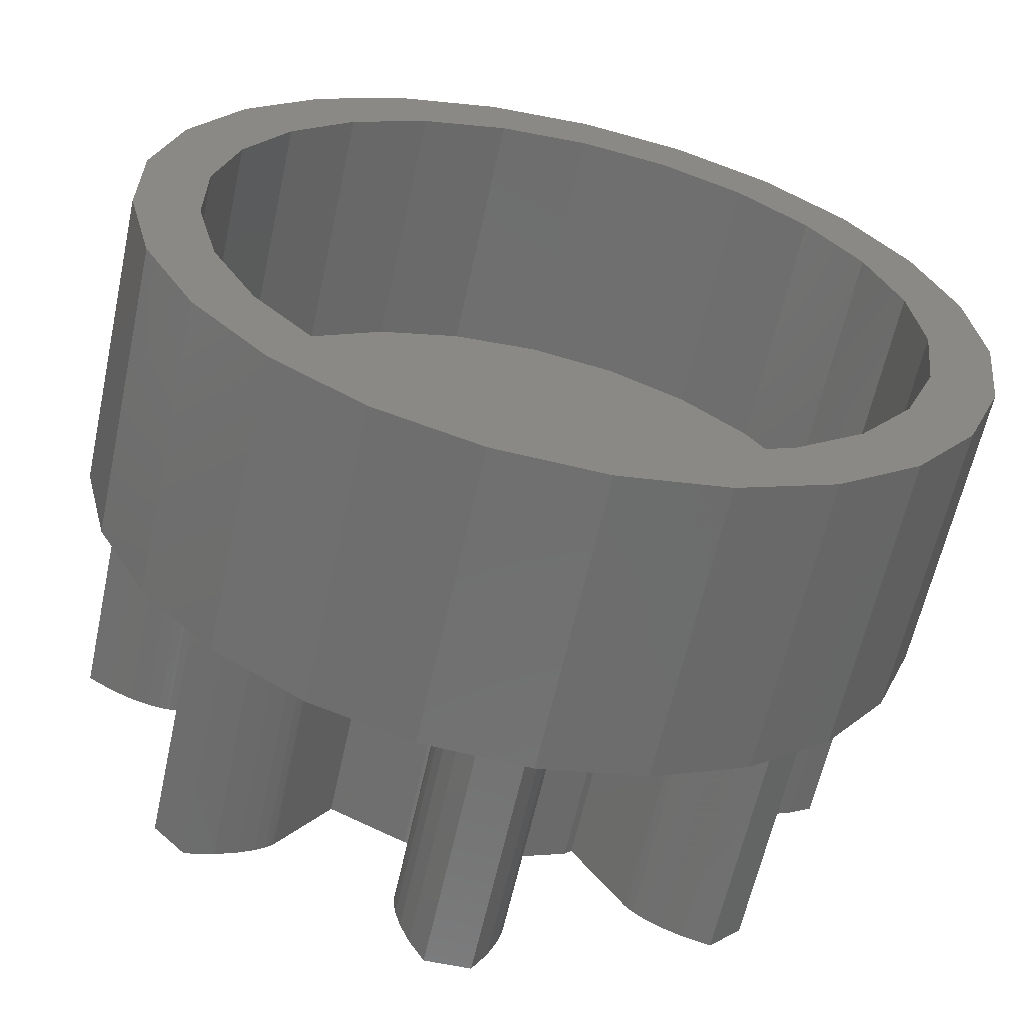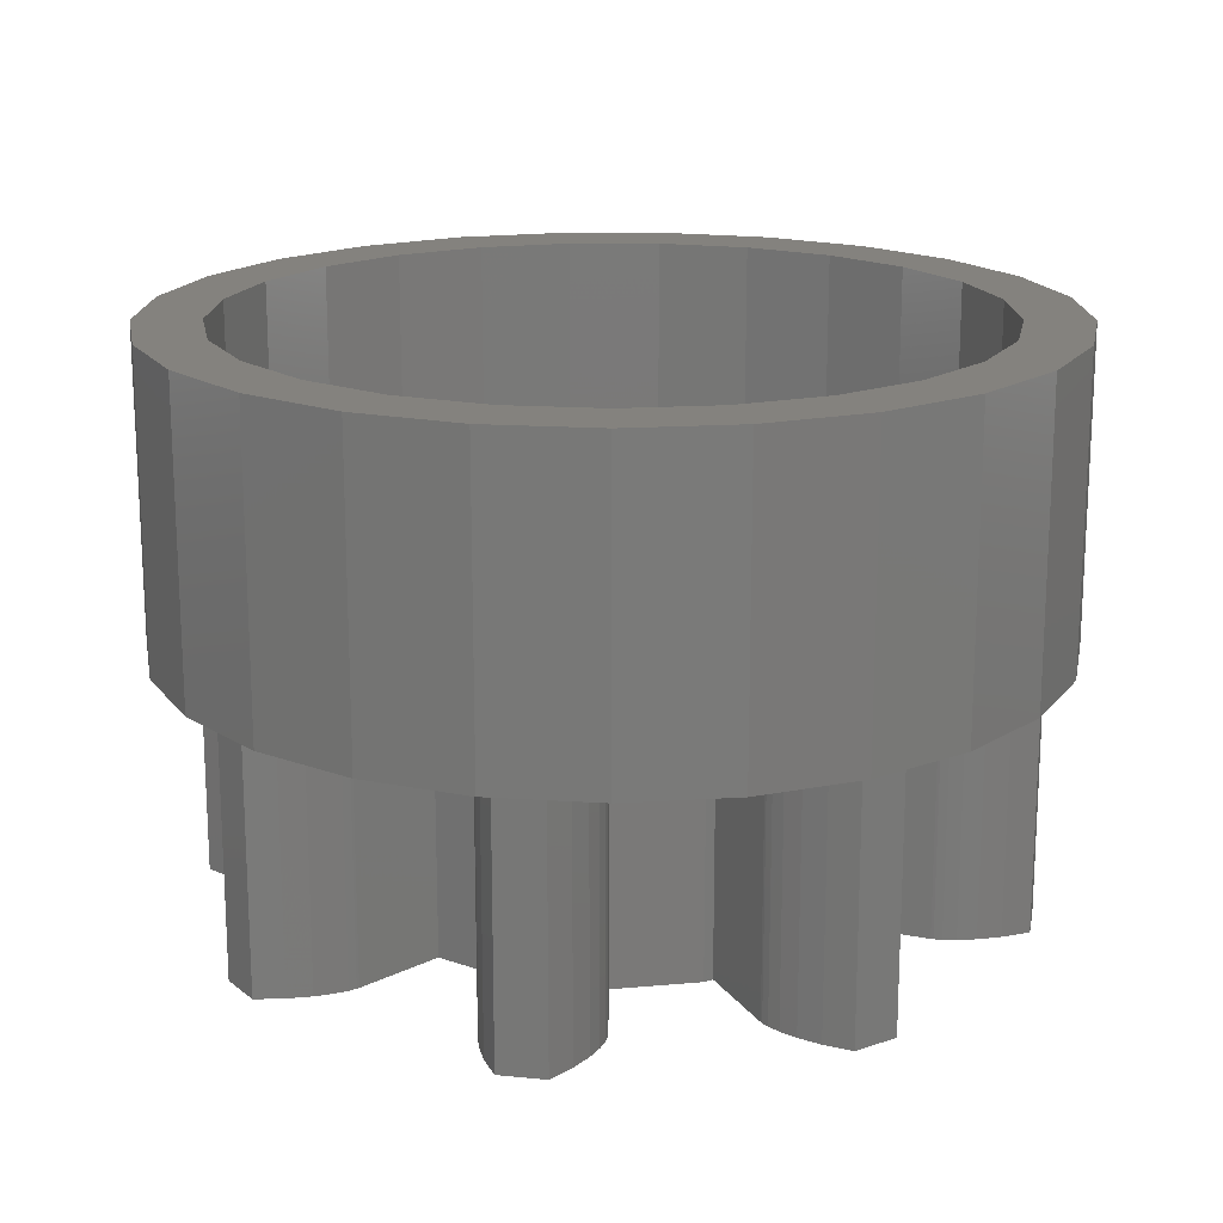
<metadata>
{"format":"stl","ext":"stl","renderer":"f3d","projection":"perspective","resolution":1024,"background":"white","views":[{"elev":-61.5,"azim":-12.3,"up":"+Y"},{"elev":17.5,"azim":-169.0,"up":"+Z"}]}
</metadata>
<code>
# stl→obj: 422 verts, 844 faces
v 1.278 -7.395 -6
v 1.278 -7.148 -6
v 1.283 -7.21 -6
v -1.278 -7.395 -6
v 1.231 -7.701 -6
v -1.231 -7.701 -6
v 1.11 -8.118 -6
v -1.11 -8.118 -6
v 0.8855 -8.628 -6
v 5.475 -6.727 -6
v 6.727 -5.475 -6
v 6.89 -6.137 -6
v 6.525 -4.956 -6
v 6.137 -6.89 -6
v 4.956 -6.525 -6
v 6.316 -4.575 -6
v 4.575 -6.316 -6
v 6.133 -4.325 -6
v 4.325 -6.133 -6
v 5.958 -4.151 -6
v 6.005 -4.19 -6
v 4.151 -5.958 -6
v 4.19 -6.005 -6
v 8.628 -0.8855 -6
v 9.211 0.5329 -6
v 9.211 -0.5329 -6
v 8.628 0.8855 -6
v 8.118 -1.11 -6
v 8.118 1.11 -6
v 7.701 -1.231 -6
v 7.701 1.231 -6
v 7.395 -1.278 -6
v 7.395 1.278 -6
v 7.148 -1.278 -6
v 7.21 -1.283 -6
v 7.148 1.278 -6
v 7.21 1.283 -6
v 5.04 0.9009 -6
v 5.006 -0.8948 -6
v 2.906 -0.7461 -6
v 5 -1.125 -6
v 3 0 -6
v 2.629 -1.445 -6
v 4.2 -2.926 -6
v 2.906 0.7461 -6
v 2.907 -4.172 -6
v 5.475 6.727 -6
v 6.727 5.475 -6
v 6.525 4.956 -6
v 4.956 6.525 -6
v 6.316 4.575 -6
v 6.89 6.137 -6
v 4.575 6.316 -6
v 6.133 4.325 -6
v 5.958 4.151 -6
v 6.005 4.19 -6
v 4.325 6.133 -6
v 6.137 6.89 -6
v 4.151 5.958 -6
v 2.926 4.2 -6
v 4.172 2.907 -6
v 4.19 6.005 -6
v 2.629 1.445 -6
v 4.331 2.74 -6
v 2.187 -2.054 -6
v 1.607 -2.533 -6
v 2.74 -4.331 -6
v 0.9271 -2.853 -6
v 0.9009 -5.04 -6
v -0.8855 -8.628 -6
v 0.5329 -9.211 -6
v -1.278 -7.148 -6
v 0.1884 -2.994 -6
v -0.8948 -5.006 -6
v -0.5329 -9.211 -6
v -0.5621 -2.947 -6
v -1.125 -5 -6
v -1.277 -2.714 -6
v -2.926 -4.2 -6
v -1.912 -2.312 -6
v -4.172 -2.907 -6
v -2.427 -1.763 -6
v -4.331 -2.74 -6
v -2.789 -1.104 -6
v -4.151 -5.958 -6
v 2.187 2.054 -6
v 1.607 2.533 -6
v 0.9271 2.853 -6
v 1.125 5 -6
v 0.8948 5.006 -6
v 1.278 7.148 -6
v 0.5329 9.211 -6
v 0.8855 8.628 -6
v 0.1884 2.994 -6
v -0.9009 5.04 -6
v -1.278 7.148 -6
v -0.5621 2.947 -6
v -1.278 7.395 -6
v -1.11 8.118 -6
v -1.231 7.701 -6
v -1.277 2.714 -6
v -2.907 4.172 -6
v -1.912 2.312 -6
v -4.2 2.926 -6
v -2.427 1.763 -6
v -2.74 4.331 -6
v -2.789 1.104 -6
v -5 1.125 -6
v -2.976 0.376 -6
v -5.04 -0.9009 -6
v -2.976 -0.376 -6
v -5.006 0.8948 -6
v -4.325 -6.133 -6
v -4.19 -6.005 -6
v -5.958 -4.151 -6
v -6.133 -4.325 -6
v -4.575 -6.316 -6
v -6.316 -4.575 -6
v -4.956 -6.525 -6
v -6.525 -4.956 -6
v -5.475 -6.727 -6
v -6.005 -4.19 -6
v -6.727 -5.475 -6
v -6.137 -6.89 -6
v -6.89 -6.137 -6
v -4.151 5.958 -6
v -5.958 4.151 -6
v -7.148 1.278 -6
v -7.148 -1.278 -6
v -7.395 -1.278 -6
v -7.21 -1.283 -6
v -7.395 1.278 -6
v -7.21 1.283 -6
v -7.701 -1.231 -6
v -7.701 1.231 -6
v -8.118 -1.11 -6
v -8.118 1.11 -6
v -8.628 -0.8855 -6
v -8.628 0.8855 -6
v -9.211 -0.5329 -6
v -9.211 0.5329 -6
v -4.325 6.133 -6
v -4.19 6.005 -6
v -6.133 4.325 -6
v -4.575 6.316 -6
v -6.316 4.575 -6
v -6.005 4.19 -6
v -4.956 6.525 -6
v -6.525 4.956 -6
v -5.475 6.727 -6
v -6.727 5.475 -6
v -6.137 6.89 -6
v -6.89 6.137 -6
v -1.283 -7.21 -6
v 1.278 7.395 -6
v 1.283 7.21 -6
v 1.231 7.701 -6
v 1.11 8.118 -6
v -0.8855 8.628 -6
v -0.5329 9.211 -6
v -1.283 7.21 -6
v -5 1.125 0
v -5.958 4.151 0
v -4.2 2.926 0
v -7.148 1.278 0
v -5.006 0.8948 0
v -6.005 4.19 0
v -7.21 1.283 0
v -6.133 4.325 0
v -7.395 1.278 0
v -9.298 3.681 0
v -6.316 4.575 0
v 4.151 5.958 0
v 1.278 7.148 0
v 1.283 7.21 0
v 1.125 5 0
v 0.8948 5.006 0
v 8.763 4.818 0
v 6.727 5.475 0
v 6.89 6.137 0
v 7.21 1.283 0
v 6.525 4.956 0
v 6.316 4.575 0
v 6.133 4.325 0
v 6.005 4.19 0
v 7.148 1.278 0
v 5.958 4.151 0
v 4.331 2.74 0
v 5.04 0.9009 0
v 4.172 2.907 0
v 9.211 -0.5329 0
v 10 0 0
v 9.686 -2.487 0
v 9.211 0.5329 0
v 7.701 -1.231 0
v 8.763 -4.818 0
v 8.628 -0.8855 0
v 8.118 -1.11 0
v 7.395 -1.278 0
v 6.89 -6.137 0
v 7.29 -6.845 0
v 6.525 -4.956 0
v 6.727 -5.475 0
v 6.316 -4.575 0
v 6.137 -6.89 0
v 5.358 -8.443 0
v 5.475 -6.727 0
v 4.956 -6.525 0
v 4.575 -6.316 0
v 3.09 -9.511 0
v 4.325 -6.133 0
v 1.278 -7.395 0
v 4.19 -6.005 0
v 1.283 -7.21 0
v 4.151 -5.958 0
v 2.74 -4.331 0
v 2.907 -4.172 0
v 1.278 -7.148 0
v 1.231 -7.701 0
v 1.11 -8.118 0
v 0.8855 -8.628 0
v 0.6279 -9.98 0
v 0.5329 -9.211 0
v -0.5329 -9.211 0
v -1.231 -7.701 0
v -4.258 -9.048 0
v -1.278 -7.395 0
v -1.11 -8.118 0
v -1.874 -9.823 0
v -0.8855 -8.628 0
v 9.686 2.487 0
v 8.628 0.8855 0
v 8.118 1.11 0
v 7.701 1.231 0
v 7.395 1.278 0
v 7.29 6.845 0
v 6.137 6.89 0
v 5.358 8.443 0
v 5.475 6.727 0
v 4.956 6.525 0
v 4.575 6.316 0
v 3.09 9.511 0
v 4.325 6.133 0
v 1.278 7.395 0
v 4.19 6.005 0
v 2.926 4.2 0
v 1.231 7.701 0
v 1.11 8.118 0
v 0.8855 8.628 0
v 0.6279 9.98 0
v 0.5329 9.211 0
v -0.5329 9.211 0
v -1.874 9.823 0
v -0.8855 8.628 0
v -1.11 8.118 0
v -4.258 9.048 0
v -1.231 7.701 0
v -1.278 7.395 0
v -4.325 6.133 0
v -1.283 7.21 0
v 6.133 -4.325 0
v 7.21 -1.283 0
v 6.005 -4.19 0
v 7.148 -1.278 0
v 5.958 -4.151 0
v 5 -1.125 0
v 5.006 -0.8948 0
v 4.2 -2.926 0
v 0.9009 -5.04 0
v -1.278 -7.148 0
v -1.125 -5 0
v -0.8948 -5.006 0
v -4.151 -5.958 0
v -1.283 -7.21 0
v -4.325 -6.133 0
v -2.926 -4.2 0
v -4.19 -6.005 0
v -4.575 -6.316 0
v -4.956 -6.525 0
v -5.475 -6.727 0
v -6.374 -7.705 0
v -6.137 -6.89 0
v -6.89 -6.137 0
v -6.005 -4.19 0
v -7.21 -1.283 0
v -7.148 -1.278 0
v -6.727 -5.475 0
v -9.298 -3.681 0
v -7.395 -1.278 0
v -8.09 -5.878 0
v -7.701 -1.231 0
v -8.118 -1.11 0
v -8.628 -0.8855 0
v -9.921 -1.253 0
v -9.211 -0.5329 0
v -4.19 6.005 0
v -1.278 7.148 0
v -2.74 4.331 0
v -0.9009 5.04 0
v -4.151 5.958 0
v -2.907 4.172 0
v -4.575 6.316 0
v -4.956 6.525 0
v -5.475 6.727 0
v -6.374 7.705 0
v -6.137 6.89 0
v -6.89 6.137 0
v -8.09 5.878 0
v -6.525 4.956 0
v -7.701 1.231 0
v -6.727 5.475 0
v -8.118 1.11 0
v -8.628 0.8855 0
v -9.921 1.253 0
v -9.211 0.5329 0
v -5.958 -4.151 0
v -4.331 -2.74 0
v -4.172 -2.907 0
v -6.133 -4.325 0
v -6.316 -4.575 0
v -6.525 -4.956 0
v -5.04 -0.9009 0
v 5.358 -8.443 7
v 3.09 -9.511 7
v 7.29 -6.845 7
v 8.763 -4.818 7
v 9.686 -2.487 7
v 10 0 7
v -6.374 7.705 7
v -8.09 5.878 7
v -9.298 3.681 7
v -9.921 1.253 7
v -8.09 -5.878 7
v -6.374 -7.705 7
v -1.874 -9.823 7
v -4.258 -9.048 7
v 9.686 2.487 7
v -9.298 -3.681 7
v -9.921 -1.253 7
v 0.6279 -9.98 7
v -4.258 9.048 7
v -1.874 9.823 7
v 3.09 9.511 7
v 5.358 8.443 7
v 7.29 6.845 7
v 8.763 4.818 7
v 8.5 0 7
v 8.233 2.114 7
v 8.233 -2.114 7
v 7.449 4.095 7
v 6.196 5.819 7
v 4.555 7.177 7
v 2.627 8.084 7
v 0.6279 9.98 7
v 0.5337 8.483 7
v -1.593 8.349 7
v -3.619 7.691 7
v -5.418 6.549 7
v -6.877 4.996 7
v -7.903 3.129 7
v -8.433 1.065 7
v 7.449 -4.095 7
v 6.196 -5.819 7
v 4.555 -7.177 7
v 2.627 -8.084 7
v 0.5337 -8.483 7
v -1.593 -8.349 7
v -3.619 -7.691 7
v -5.418 -6.549 7
v -6.877 -4.996 7
v -7.903 -3.129 7
v -8.433 -1.065 7
v 3 0 1
v 2.906 -0.7461 1
v 2.906 0.7461 1
v -2.976 0.376 1
v -2.789 1.104 1
v -2.976 -0.376 1
v -1.912 -2.312 1
v -2.427 -1.763 1
v 0.9271 2.853 1
v 0.1884 2.994 1
v -2.789 -1.104 1
v -1.277 -2.714 1
v -0.5621 -2.947 1
v 0.1884 -2.994 1
v 0.9271 -2.853 1
v 1.607 -2.533 1
v 2.187 -2.054 1
v 2.629 -1.445 1
v -2.427 1.763 1
v -1.912 2.312 1
v -1.277 2.714 1
v -0.5621 2.947 1
v 2.187 2.054 1
v 2.629 1.445 1
v 1.607 2.533 1
v 8.233 2.114 1
v 7.449 4.095 1
v 4.555 7.177 1
v 6.196 5.819 1
v -1.593 -8.349 1
v -3.619 -7.691 1
v -6.877 -4.996 1
v -5.418 -6.549 1
v 0.5337 8.483 1
v 2.627 8.084 1
v 6.196 -5.819 1
v 7.449 -4.095 1
v 8.5 0 1
v 8.233 -2.114 1
v -1.593 8.349 1
v -3.619 7.691 1
v -5.418 6.549 1
v -6.877 4.996 1
v 4.555 -7.177 1
v 2.627 -8.084 1
v 0.5337 -8.483 1
v -7.903 -3.129 1
v -7.903 3.129 1
v -8.433 1.065 1
v -8.433 -1.065 1
f 1 2 3
f 4 1 5
f 6 5 7
f 4 5 6
f 8 7 9
f 10 11 12
f 11 10 13
f 10 12 14
f 15 13 10
f 13 15 16
f 17 16 15
f 16 17 18
f 19 18 17
f 20 18 19
f 18 20 21
f 22 20 19
f 22 19 23
f 24 25 26
f 24 27 25
f 28 27 24
f 28 29 27
f 30 29 28
f 30 31 29
f 32 31 30
f 32 33 31
f 34 32 35
f 32 34 33
f 36 33 34
f 33 36 37
f 34 38 36
f 39 38 34
f 40 39 41
f 39 42 38
f 43 41 44
f 38 42 45
f 20 22 44
f 46 44 22
f 47 48 49
f 50 49 51
f 48 47 52
f 53 51 54
f 55 54 56
f 54 55 57
f 52 47 58
f 49 50 47
f 51 53 50
f 54 57 53
f 59 57 55
f 60 55 61
f 57 59 62
f 39 40 42
f 63 64 45
f 65 44 46
f 38 45 64
f 66 46 67
f 41 43 40
f 44 65 43
f 46 66 65
f 67 68 66
f 69 68 67
f 70 9 71
f 2 72 69
f 73 69 74
f 70 71 75
f 69 73 68
f 9 70 8
f 73 74 76
f 77 76 74
f 77 78 76
f 79 78 77
f 78 79 80
f 81 80 79
f 80 81 82
f 83 82 81
f 82 83 84
f 81 79 85
f 64 63 61
f 55 60 59
f 86 61 63
f 61 86 60
f 87 60 86
f 88 60 87
f 60 88 89
f 88 90 89
f 91 92 93
f 94 90 88
f 90 94 95
f 91 95 96
f 95 94 97
f 98 91 96
f 99 91 100
f 101 95 97
f 102 101 103
f 104 103 105
f 101 106 95
f 104 105 107
f 101 102 106
f 108 107 109
f 110 84 83
f 84 110 111
f 108 109 112
f 113 85 114
f 85 113 115
f 116 113 117
f 118 117 119
f 120 119 121
f 85 115 81
f 113 116 115
f 115 116 122
f 123 121 124
f 117 118 116
f 119 120 118
f 121 123 120
f 123 124 125
f 102 104 126
f 127 126 104
f 112 111 110
f 103 104 102
f 107 108 104
f 111 112 109
f 128 110 129
f 110 128 112
f 130 129 131
f 129 130 128
f 132 128 130
f 128 132 133
f 134 132 130
f 134 135 132
f 136 135 134
f 136 137 135
f 138 137 136
f 138 139 137
f 140 139 138
f 139 140 141
f 142 126 127
f 126 142 143
f 144 142 127
f 142 144 145
f 146 145 144
f 144 127 147
f 145 146 148
f 149 148 146
f 148 149 150
f 151 150 149
f 150 151 152
f 152 151 153
f 7 8 6
f 1 4 2
f 69 72 74
f 2 4 72
f 72 4 154
f 91 155 156
f 91 157 155
f 91 158 157
f 95 91 90
f 91 93 158
f 92 159 160
f 91 159 92
f 159 91 99
f 91 98 100
f 98 96 161
f 162 163 164
f 165 162 166
f 162 165 163
f 163 165 167
f 168 167 165
f 167 168 169
f 170 169 168
f 169 171 172
f 171 169 170
f 173 174 175
f 173 176 174
f 174 176 177
f 178 179 180
f 181 182 179
f 181 183 182
f 181 184 183
f 181 185 184
f 186 187 185
f 188 186 189
f 186 188 187
f 187 188 190
f 191 192 193
f 194 192 191
f 195 193 196
f 193 197 191
f 193 198 197
f 193 195 198
f 196 199 195
f 200 196 201
f 202 196 203
f 204 196 202
f 196 200 203
f 201 205 200
f 206 205 201
f 206 207 205
f 206 208 207
f 206 209 208
f 210 209 206
f 209 210 211
f 212 211 210
f 211 212 213
f 214 213 212
f 215 216 217
f 215 214 218
f 213 214 215
f 210 219 212
f 210 220 219
f 210 221 220
f 222 221 210
f 222 223 221
f 222 224 223
f 225 226 227
f 228 226 225
f 226 228 229
f 230 229 228
f 224 229 230
f 229 224 222
f 192 194 231
f 232 231 194
f 233 231 232
f 234 231 233
f 231 234 178
f 235 178 234
f 181 178 235
f 185 181 186
f 181 179 178
f 178 180 236
f 237 236 180
f 237 238 236
f 239 238 237
f 240 238 239
f 241 238 240
f 242 241 243
f 244 243 245
f 175 245 173
f 241 242 238
f 176 173 246
f 245 175 244
f 243 244 242
f 247 242 244
f 248 242 247
f 249 242 248
f 249 250 242
f 251 250 249
f 252 250 251
f 252 253 250
f 254 253 252
f 255 253 254
f 256 255 257
f 256 257 258
f 259 258 260
f 261 196 204
f 196 261 199
f 199 261 262
f 263 262 261
f 262 263 264
f 265 264 263
f 266 264 265
f 264 266 267
f 266 265 268
f 215 218 216
f 216 218 269
f 270 271 272
f 273 270 274
f 275 227 226
f 270 273 271
f 271 273 276
f 274 277 273
f 227 275 274
f 274 275 277
f 226 278 275
f 226 279 278
f 226 280 279
f 281 280 226
f 280 281 282
f 281 283 282
f 284 285 286
f 287 288 285
f 285 288 289
f 290 283 281
f 287 290 288
f 289 288 291
f 291 288 292
f 292 288 293
f 293 294 295
f 294 293 288
f 296 260 297
f 298 297 299
f 297 298 300
f 300 298 301
f 296 297 300
f 260 296 259
f 255 256 253
f 258 259 256
f 302 256 259
f 303 256 302
f 304 256 303
f 305 304 306
f 304 305 256
f 307 305 306
f 308 309 171
f 172 171 309
f 171 170 310
f 307 308 305
f 309 308 311
f 171 310 312
f 171 312 313
f 314 313 315
f 311 308 307
f 295 294 315
f 314 315 294
f 313 314 171
f 316 317 318
f 286 317 316
f 286 316 284
f 285 284 319
f 285 319 320
f 285 320 321
f 285 321 287
f 317 286 322
f 290 287 283
f 221 7 220
f 7 221 9
f 220 5 219
f 5 220 7
f 219 1 212
f 1 219 5
f 212 3 214
f 3 212 1
f 214 2 218
f 2 214 3
f 218 69 269
f 69 218 2
f 69 216 269
f 216 69 67
f 67 217 216
f 217 67 46
f 22 217 46
f 217 22 215
f 23 215 22
f 215 23 213
f 23 211 213
f 211 23 19
f 19 209 211
f 209 19 17
f 17 208 209
f 208 17 15
f 15 207 208
f 207 15 10
f 10 205 207
f 205 10 14
f 205 12 200
f 12 205 14
f 200 11 203
f 11 200 12
f 203 13 202
f 13 203 11
f 202 16 204
f 16 202 13
f 204 18 261
f 18 204 16
f 261 21 263
f 21 261 18
f 21 265 263
f 265 21 20
f 20 268 265
f 268 20 44
f 268 41 266
f 41 268 44
f 266 39 267
f 39 266 41
f 39 264 267
f 264 39 34
f 34 262 264
f 262 34 35
f 35 199 262
f 199 35 32
f 32 195 199
f 195 32 30
f 30 198 195
f 198 30 28
f 28 197 198
f 197 28 24
f 24 191 197
f 191 24 26
f 191 25 194
f 25 191 26
f 25 232 194
f 232 25 27
f 27 233 232
f 233 27 29
f 29 234 233
f 234 29 31
f 31 235 234
f 235 31 33
f 33 181 235
f 181 33 37
f 37 186 181
f 186 37 36
f 36 189 186
f 189 36 38
f 189 64 188
f 64 189 38
f 188 61 190
f 61 188 64
f 61 187 190
f 187 61 55
f 55 185 187
f 185 55 56
f 185 54 184
f 54 185 56
f 184 51 183
f 51 184 54
f 183 49 182
f 49 183 51
f 182 48 179
f 48 182 49
f 179 52 180
f 52 179 48
f 180 58 237
f 58 180 52
f 58 239 237
f 239 58 47
f 47 240 239
f 240 47 50
f 50 241 240
f 241 50 53
f 53 243 241
f 243 53 57
f 57 245 243
f 245 57 62
f 59 245 62
f 245 59 173
f 60 173 59
f 173 60 246
f 60 176 246
f 176 60 89
f 89 177 176
f 177 89 90
f 177 91 174
f 91 177 90
f 174 156 175
f 156 174 91
f 175 155 244
f 155 175 156
f 244 157 247
f 157 244 155
f 247 158 248
f 158 247 157
f 248 93 249
f 93 248 158
f 249 92 251
f 92 249 93
f 92 252 251
f 252 92 160
f 159 252 160
f 252 159 254
f 99 254 159
f 254 99 255
f 100 255 99
f 255 100 257
f 98 257 100
f 257 98 258
f 161 258 98
f 258 161 260
f 96 260 161
f 260 96 297
f 95 297 96
f 297 95 299
f 95 298 299
f 298 95 106
f 106 301 298
f 301 106 102
f 301 126 300
f 126 301 102
f 300 143 296
f 143 300 126
f 143 259 296
f 259 143 142
f 142 302 259
f 302 142 145
f 145 303 302
f 303 145 148
f 148 304 303
f 304 148 150
f 150 306 304
f 306 150 152
f 153 306 152
f 306 153 307
f 151 307 153
f 307 151 311
f 149 311 151
f 311 149 309
f 146 309 149
f 309 146 172
f 144 172 146
f 172 144 169
f 147 169 144
f 169 147 167
f 147 163 167
f 163 147 127
f 127 164 163
f 164 127 104
f 108 164 104
f 164 108 162
f 112 162 108
f 162 112 166
f 112 165 166
f 165 112 128
f 128 168 165
f 168 128 133
f 133 170 168
f 170 133 132
f 132 310 170
f 310 132 135
f 135 312 310
f 312 135 137
f 137 313 312
f 313 137 139
f 139 315 313
f 315 139 141
f 140 315 141
f 315 140 295
f 140 293 295
f 293 140 138
f 138 292 293
f 292 138 136
f 136 291 292
f 291 136 134
f 134 289 291
f 289 134 130
f 130 285 289
f 285 130 131
f 131 286 285
f 286 131 129
f 129 322 286
f 322 129 110
f 83 322 110
f 322 83 317
f 81 317 83
f 317 81 318
f 81 316 318
f 316 81 115
f 115 284 316
f 284 115 122
f 116 284 122
f 284 116 319
f 118 319 116
f 319 118 320
f 120 320 118
f 320 120 321
f 123 321 120
f 321 123 287
f 125 287 123
f 287 125 283
f 124 283 125
f 283 124 282
f 124 280 282
f 280 124 121
f 121 279 280
f 279 121 119
f 119 278 279
f 278 119 117
f 117 275 278
f 275 117 113
f 113 277 275
f 277 113 114
f 277 85 273
f 85 277 114
f 273 79 276
f 79 273 85
f 79 271 276
f 271 79 77
f 77 272 271
f 272 77 74
f 72 272 74
f 272 72 270
f 154 270 72
f 270 154 274
f 4 274 154
f 274 4 227
f 6 227 4
f 227 6 225
f 8 225 6
f 225 8 228
f 70 228 8
f 228 70 230
f 75 230 70
f 230 75 224
f 75 223 224
f 223 75 71
f 223 9 221
f 9 223 71
f 210 323 324
f 323 210 206
f 325 196 326
f 196 325 201
f 206 325 323
f 325 206 201
f 327 192 328
f 192 327 193
f 326 193 327
f 193 326 196
f 308 329 305
f 329 308 330
f 314 331 171
f 331 314 332
f 171 330 308
f 330 171 331
f 281 333 290
f 333 281 334
f 226 335 336
f 335 226 229
f 328 231 337
f 231 328 192
f 290 338 288
f 338 290 333
f 294 332 314
f 332 294 339
f 281 336 334
f 336 281 226
f 229 340 335
f 340 229 222
f 253 341 342
f 341 253 256
f 256 329 341
f 329 256 305
f 238 343 344
f 343 238 242
f 236 344 345
f 344 236 238
f 346 236 345
f 236 346 178
f 337 178 346
f 178 337 231
f 288 339 294
f 339 288 338
f 347 328 337
f 348 337 346
f 328 347 327
f 349 327 347
f 337 348 347
f 346 350 348
f 345 350 346
f 345 351 350
f 344 351 345
f 344 352 351
f 343 352 344
f 343 353 352
f 354 353 343
f 354 355 353
f 354 356 355
f 342 356 354
f 342 357 356
f 341 357 342
f 341 358 357
f 329 358 341
f 329 359 358
f 330 359 329
f 359 330 360
f 331 360 330
f 332 361 331
f 360 331 361
f 327 349 326
f 362 326 349
f 362 325 326
f 363 325 362
f 363 323 325
f 364 323 363
f 364 324 323
f 365 324 364
f 365 340 324
f 366 340 365
f 367 340 366
f 367 335 340
f 368 335 367
f 368 336 335
f 369 336 368
f 369 334 336
f 370 334 369
f 333 370 371
f 370 333 334
f 338 371 372
f 361 332 372
f 371 338 333
f 339 372 332
f 372 339 338
f 222 324 340
f 324 222 210
f 250 342 354
f 342 250 253
f 242 354 343
f 354 242 250
f 40 373 42
f 373 40 374
f 42 375 45
f 375 42 373
f 376 107 377
f 107 376 109
f 378 109 376
f 109 378 111
f 379 82 380
f 82 379 80
f 94 381 382
f 381 94 88
f 383 111 378
f 111 383 84
f 78 379 384
f 379 78 80
f 73 385 386
f 385 73 76
f 66 387 388
f 387 66 68
f 65 388 389
f 388 65 66
f 43 374 40
f 374 43 390
f 391 103 392
f 103 391 105
f 103 393 392
f 393 103 101
f 97 382 394
f 382 97 94
f 63 395 86
f 395 63 396
f 45 396 63
f 396 45 375
f 380 84 383
f 84 380 82
f 76 384 385
f 384 76 78
f 68 386 387
f 386 68 73
f 65 390 43
f 390 65 389
f 377 105 391
f 105 377 107
f 101 394 393
f 394 101 97
f 88 397 381
f 397 88 87
f 87 395 397
f 395 87 86
f 398 350 399
f 350 398 348
f 400 351 352
f 351 400 401
f 399 351 401
f 351 399 350
f 402 368 367
f 368 402 403
f 369 404 370
f 404 369 405
f 406 353 355
f 353 406 407
f 407 352 353
f 352 407 400
f 408 362 409
f 362 408 363
f 373 410 398
f 375 398 399
f 410 373 411
f 396 399 401
f 374 411 373
f 395 401 400
f 411 374 409
f 390 409 374
f 398 375 373
f 399 396 375
f 397 400 407
f 401 395 396
f 400 397 395
f 407 381 397
f 406 381 407
f 406 382 381
f 406 394 382
f 412 394 406
f 394 412 393
f 413 393 412
f 393 413 392
f 414 392 413
f 392 414 391
f 391 415 377
f 415 391 414
f 409 390 408
f 389 408 390
f 408 389 416
f 388 416 389
f 416 388 417
f 387 417 388
f 387 418 417
f 386 418 387
f 385 418 386
f 402 385 384
f 385 402 418
f 403 384 379
f 405 379 380
f 404 380 383
f 419 383 378
f 384 403 402
f 420 377 415
f 377 420 376
f 379 405 403
f 421 376 420
f 380 404 405
f 376 421 378
f 383 419 404
f 422 378 421
f 378 422 419
f 410 348 398
f 348 410 347
f 361 420 360
f 420 361 421
f 371 422 372
f 422 371 419
f 414 357 358
f 357 414 413
f 409 349 411
f 349 409 362
f 418 367 366
f 367 418 402
f 403 369 368
f 369 403 405
f 417 366 365
f 366 417 418
f 408 364 363
f 364 408 416
f 370 419 371
f 419 370 404
f 413 356 357
f 356 413 412
f 412 355 356
f 355 412 406
f 411 347 410
f 347 411 349
f 416 365 364
f 365 416 417
f 372 421 361
f 421 372 422
f 360 415 359
f 415 360 420
f 359 414 358
f 414 359 415

</code>
